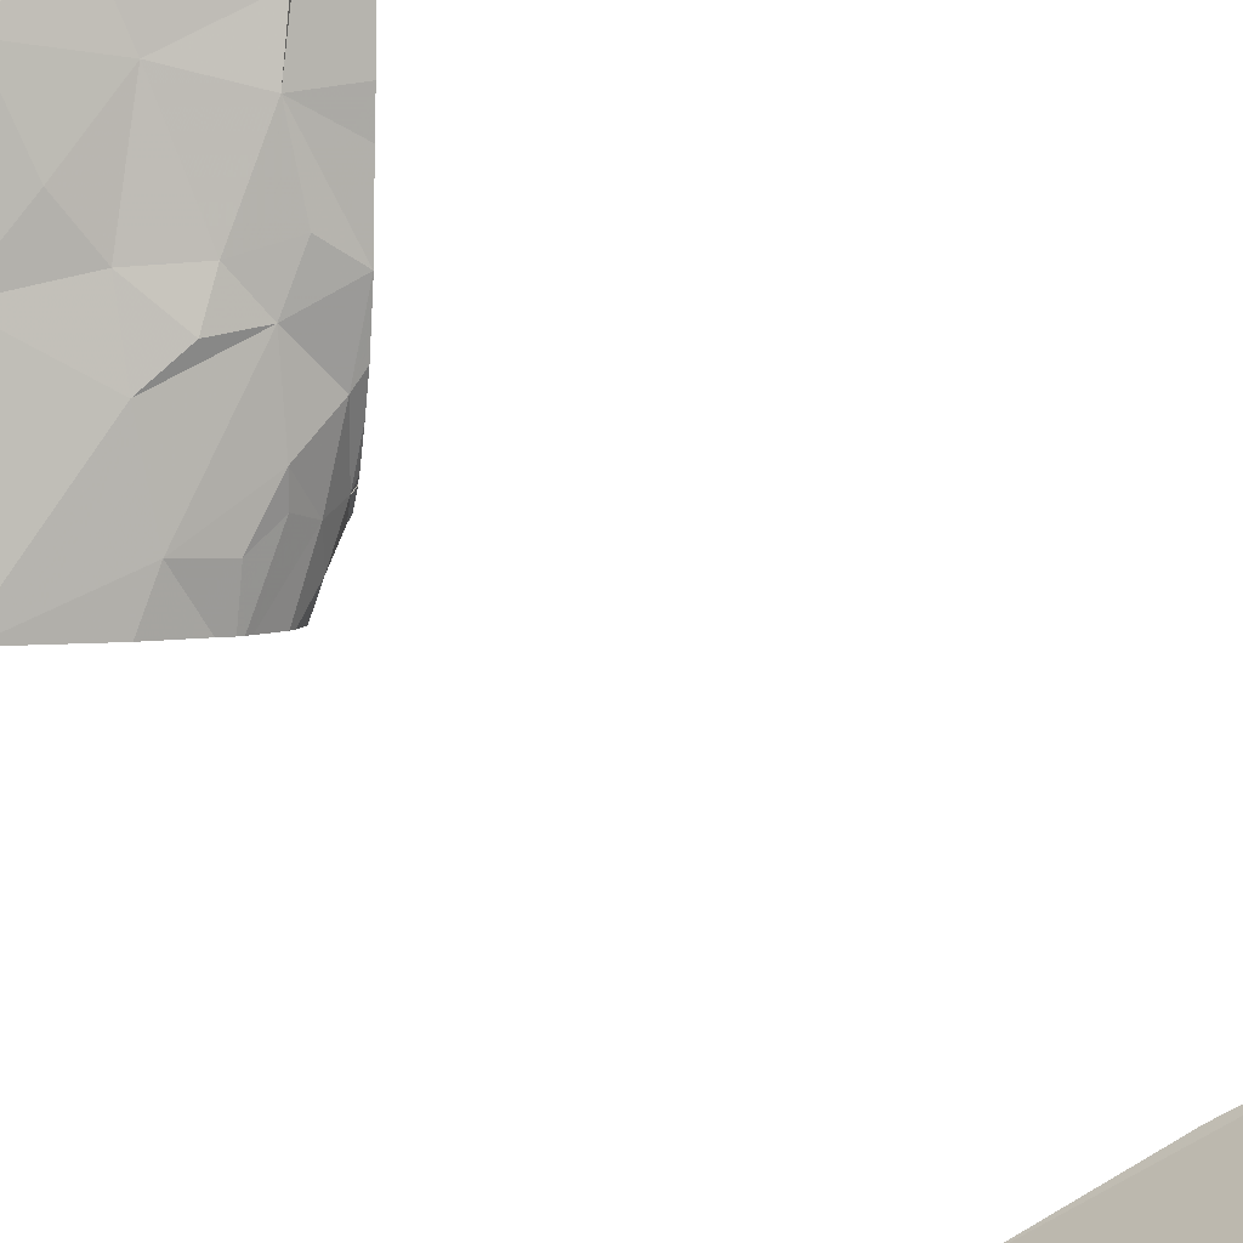
<metadata>
{"format":"obj","ext":"obj","renderer":"f3d","projection":"perspective","resolution":1024,"background":"white","views":[{"elev":5.8,"azim":169.6,"up":"+Y"}]}
</metadata>
<code>
v -122.2 195.9 494.1
v -122.2 195 494.1
v -122.8 195.9 494.1
v -122.1 195 494.1
v -122.6 195.9 494.1
v -122.1 195 494.1
v -122.4 195.9 494.1
v -122.7 195.9 494.1
v -122 195 494.1
v -121.9 195.9 494.1
v -122.8 195 494.7
v -122.7 195.9 494.1
v -122.8 195.1 484.8
v -121.9 195 485.6
v -122.8 195.1 494.9
v -122.8 195.1 494.9
v -122.8 195.2 494.9
v -122.1 195 494.1
v -122.7 195.2 485.4
v -122.5 195 485.2
v -122.8 195.2 485.1
v -122.8 195.2 494.2
v -122.8 195.1 494.2
v -122.8 195 494.2
v -122.2 195.9 494.1
v -122.1 195.7 494.1
v -122.2 195.4 494.1
v -122.3 195.8 494.1
v -122.1 195.1 494.1
v -121.9 195.4 494.1
v -122.6 195 484.9
v -122.8 195 484.6
v -121.9 195.4 494.1
v -121.9 195.6 494.1
v -122.3 195.3 485.6
v -122.2 195.3 485.5
v -122.3 195.2 485.5
v -122.2 195 494.1
v -122.7 195.2 494.1
v -122.7 195.4 494.1
v -122.5 195.1 494.1
v -122.5 195.3 494.1
v -122.5 195.5 494.1
v -122.7 195.1 494.1
v -122.8 195.3 494.2
v -122.8 195.5 494.1
v -122.8 195.5 494.1
v -122.6 195.5 494.1
v -122.6 195.4 494.1
v -122.7 195.7 494.1
v -122.8 195 494.6
v -122.4 195.6 494.1
v -122.2 195 494.1
v -122.5 195.8 494.1
v -122.7 195.1 494.1
v -122.7 195 494.1
v -122.8 195.3 494.9
v -122.7 195 494.1
v -122.8 195.1 494.9
v -121.9 195.7 494.1
v -122.7 195 494.9
v -122.8 195.9 494.1
v -122.8 195.1 494.5
v -122.8 195 494.5
v -122.6 195 494.1
v -121.9 195.8 494.1
v -122.8 195 494.7
v -122.8 195.1 494.6
v -122.7 195 494.2
v -122.8 195 494.6
v -122.8 195.1 494.3
v -122.8 195 494.6
v -122.8 195.2 494.9
v -122.7 195 494.8
v -122.7 195 494.9
v -122.8 195 494.4
v -122.7 195 494.2
v -122.8 195 494.5
v -122.8 195 494.9
v -122.7 195.9 494.1
v -122.3 195.1 485.4
v -122.2 195 485.3
v -122 195.2 485.5
v -122.6 195.2 485.6
v -122.5 195.2 485.6
v -122.6 195.2 485.5
v -121.9 195.4 494.1
v -122.4 195.2 485.5
v -122.4 195.1 485.4
v -122.5 195.2 485.5
v -122.4 195.2 485.6
v -122.8 195 486.2
v -122.2 195.9 494.1
v -122.4 195.9 494.1
v -122.1 195.9 494.1
v -121.9 195.1 494.1
v -122.3 195 487.6
v -121.9 195.4 494.1
v -122.7 195.1 486
v -122.6 195.1 487.4
v -122.5 195.2 485.7
v -122.6 195.1 485.8
v -122.7 195.2 485.6
v -122.7 195.1 485.8
v -122.3 195.9 494.1
v -122.8 195.1 486.6
v -121.9 195.1 494.1
v -121.9 195 494.1
v -122.5 195 494.1
v -122.7 195.9 494.1
v -122 195.9 494.1
v -122.8 195.6 494.1
v -122.8 195.5 494.1
v -122.8 195.3 494.2
v -122.8 195.5 494.1
v -122.8 195.4 494.9
v -122.8 195.4 494.8
v -121.9 195.9 494.1
v -122.8 195.1 494.9
v -122.8 195.3 494.9
v -122.8 195.1 494.5
v -122.8 195.1 494.5
v -122.8 195.1 494.3
v -122.8 195.2 494.3
v -122.8 195.4 494.8
v -122.8 195.3 494.8
v -122.8 195.2 494.7
v -122.8 195.2 494.7
v -122.8 195.2 494.7
v -122.8 195.2 494.6
v -122.8 195.1 494.5
v -122.8 195.1 494.5
v -122.8 195.1 494.4
v -122.8 195.1 494.3
v -122.8 195.1 494.4
v -122.8 195.7 494.1
v -122.8 195.5 494.1
v -122.8 195.2 494.2
v -122.8 195.2 494.3
v -122.8 195.3 494.2
v -122.8 195.5 494.1
v -122.8 195.3 494.9
v -122.8 195.2 494.9
v -122.8 195.1 494.9
v -122.8 195.3 494.9
v -122.8 195.9 494.1
v -122.8 195.2 494.9
v -122.8 195 484.5
v -122.8 195.2 484.8
v -122.8 195.3 485.1
v -122.8 195.3 485.2
v -122.8 195.3 485.4
v -122.8 195.3 487.2
v -122.8 195.3 487.1
v -122.8 195.1 486.1
v -122.8 195.2 486
v -122.8 195.3 487.2
v -122.8 195.2 484.8
v -122.8 195.2 485.8
v -122.8 195.2 486
v -122.8 195.2 486.8
v -122.8 195.1 486.4
v -122.8 195.1 486.3
v -122.8 195.3 485.6
v -121.9 195.9 494.1
v -122.8 195.2 485.7
v -122.8 195.3 485.7
v -122.8 195.1 486.5
v -122.8 195.1 486.7
v -122.8 195.9 494.1
v -122.8 195 494.7
v -122.8 195 494.3
v -122.8 195 494.4
v -122.8 195 494.3
v -122.8 195 494.2
v -122.8 195 494.5
v -122.8 195 494.5
v -122.3 195 494.1
v -122.3 195 494.1
v -122.7 195 494.9
v -122.7 195 494.9
v -122.7 195 494.9
v -122.2 195 485.3
v -122.4 195 485.1
v -122 195 485.4
v -122.2 195 485.4
v -122.8 195 484.5
v -121.9 195 485.5
v -122.7 195 486.3
v -122.7 195 486.2
v -122.5 195 487.1
v -122.3 195 487.6
v -122.1 195 485.4
v -122.7 195 486
v -122.7 195 485.9
v -122.6 195 486.9
v -122.7 195 486.5
v -122.7 195 486
v -122.7 195 486
v -121.9 195 494.1
v -122.1 195 494.1
v -122.8 195 494.9
v -121.9 195 485.5
v -122.5 195 487.1
v -122.7 195 486.4
v -122.8 195 484.3
f 65 41 55
f 16 15 17
f 20 19 21
f 23 22 24
f 26 25 27
f 25 28 27
f 87 29 96
f 36 35 37
f 26 27 30
f 40 39 41
f 38 29 2
f 42 27 43
f 39 23 44
f 46 45 40
f 47 40 48
f 39 45 23
f 48 49 43
f 30 27 29
f 46 47 50
f 46 50 112
f 29 6 107
f 40 49 48
f 28 52 27
f 114 46 115
f 50 48 54
f 43 49 42
f 44 55 39
f 55 41 39
f 47 46 40
f 50 47 48
f 39 40 45
f 41 42 40
f 42 49 40
f 52 43 27
f 52 54 43
f 54 48 43
f 2 27 53
f 34 30 33
f 109 41 65
f 15 59 57
f 188 83 185
f 187 148 206
f 68 70 121
f 44 23 69
f 123 22 124
f 65 55 58
f 67 70 68
f 15 16 61
f 17 73 16
f 57 17 15
f 127 68 128
f 67 59 74
f 59 67 127
f 24 76 172
f 186 82 183
f 22 71 24
f 176 67 177
f 76 63 64
f 78 70 176
f 121 63 131
f 185 83 81
f 133 71 134
f 63 76 133
f 184 20 31
f 24 71 76
f 77 24 175
f 55 44 56
f 22 23 45
f 183 82 20
f 22 45 114
f 182 61 79
f 53 42 178
f 59 61 180
f 15 61 59
f 73 17 142
f 119 16 144
f 17 57 120
f 144 73 147
f 181 59 180
f 82 81 20
f 183 20 184
f 85 84 86
f 37 88 89
f 20 89 86
f 37 35 88
f 89 88 90
f 148 13 149
f 20 13 31
f 20 21 13
f 88 35 91
f 180 61 182
f 151 19 152
f 192 153 204
f 99 92 155
f 153 100 157
f 178 41 179
f 185 81 193
f 84 101 102
f 2 29 27
f 126 59 129
f 179 41 109
f 89 81 37
f 19 86 103
f 194 102 195
f 37 81 83
f 86 90 85
f 90 86 89
f 101 85 90
f 90 88 91
f 83 36 37
f 178 42 41
f 81 82 186
f 91 101 90
f 191 106 196
f 198 99 199
f 162 92 189
f 177 67 51
f 84 102 103
f 103 102 166
f 176 70 67
f 102 104 159
f 84 103 86
f 19 20 86
f 81 89 20
f 13 21 150
f 104 99 156
f 164 103 167
f 99 104 194
f 85 101 84
f 162 106 168
f 26 60 165
f 95 26 111
f 50 54 110
f 28 25 105
f 5 54 7
f 170 136 3
f 54 28 94
f 52 28 54
f 175 24 174
f 50 110 12
f 112 50 136
f 113 46 112
f 174 24 172
f 114 45 46
f 173 76 64
f 115 46 141
f 116 57 117
f 172 76 173
f 117 57 125
f 79 119 202
f 171 67 74
f 119 61 16
f 120 57 116
f 51 67 72
f 121 70 63
f 122 68 121
f 58 55 56
f 123 71 22
f 124 22 139
f 56 44 69
f 125 57 126
f 11 67 171
f 126 57 59
f 127 67 68
f 128 68 130
f 129 59 127
f 72 67 11
f 130 68 122
f 62 170 146
f 74 59 75
f 131 63 132
f 75 59 181
f 132 63 135
f 133 76 71
f 146 170 3
f 134 71 123
f 135 63 133
f 69 23 77
f 77 23 24
f 136 50 8
f 137 46 113
f 3 136 8
f 138 22 140
f 139 22 138
f 64 63 78
f 78 63 70
f 140 22 114
f 141 46 137
f 8 50 12
f 142 17 145
f 143 73 142
f 79 61 119
f 53 27 42
f 144 16 73
f 145 17 120
f 7 54 94
f 147 73 143
f 32 148 187
f 32 13 148
f 165 66 118
f 149 13 158
f 150 21 151
f 60 26 34
f 151 21 19
f 14 83 188
f 152 19 164
f 153 97 100
f 153 154 191
f 33 30 98
f 31 13 32
f 155 92 163
f 156 99 155
f 38 6 29
f 34 26 30
f 12 110 80
f 158 13 150
f 159 104 160
f 98 30 87
f 96 29 107
f 160 104 156
f 161 106 154
f 18 6 38
f 197 162 205
f 163 92 162
f 87 30 29
f 80 110 5
f 164 19 103
f 5 110 54
f 107 6 108
f 166 102 159
f 167 103 166
f 9 6 201
f 168 106 169
f 108 6 9
f 4 6 18
f 169 106 161
f 189 92 190
f 94 28 105
f 1 25 93
f 190 92 198
f 191 154 106
f 192 97 153
f 193 81 186
f 194 104 102
f 105 25 1
f 196 106 197
f 111 26 165
f 118 66 10
f 197 106 162
f 198 92 99
f 95 25 26
f 199 99 194
f 200 108 9
f 201 6 4
f 203 14 188
f 93 25 95
f 204 153 191
f 165 60 66
f 205 162 189

</code>
